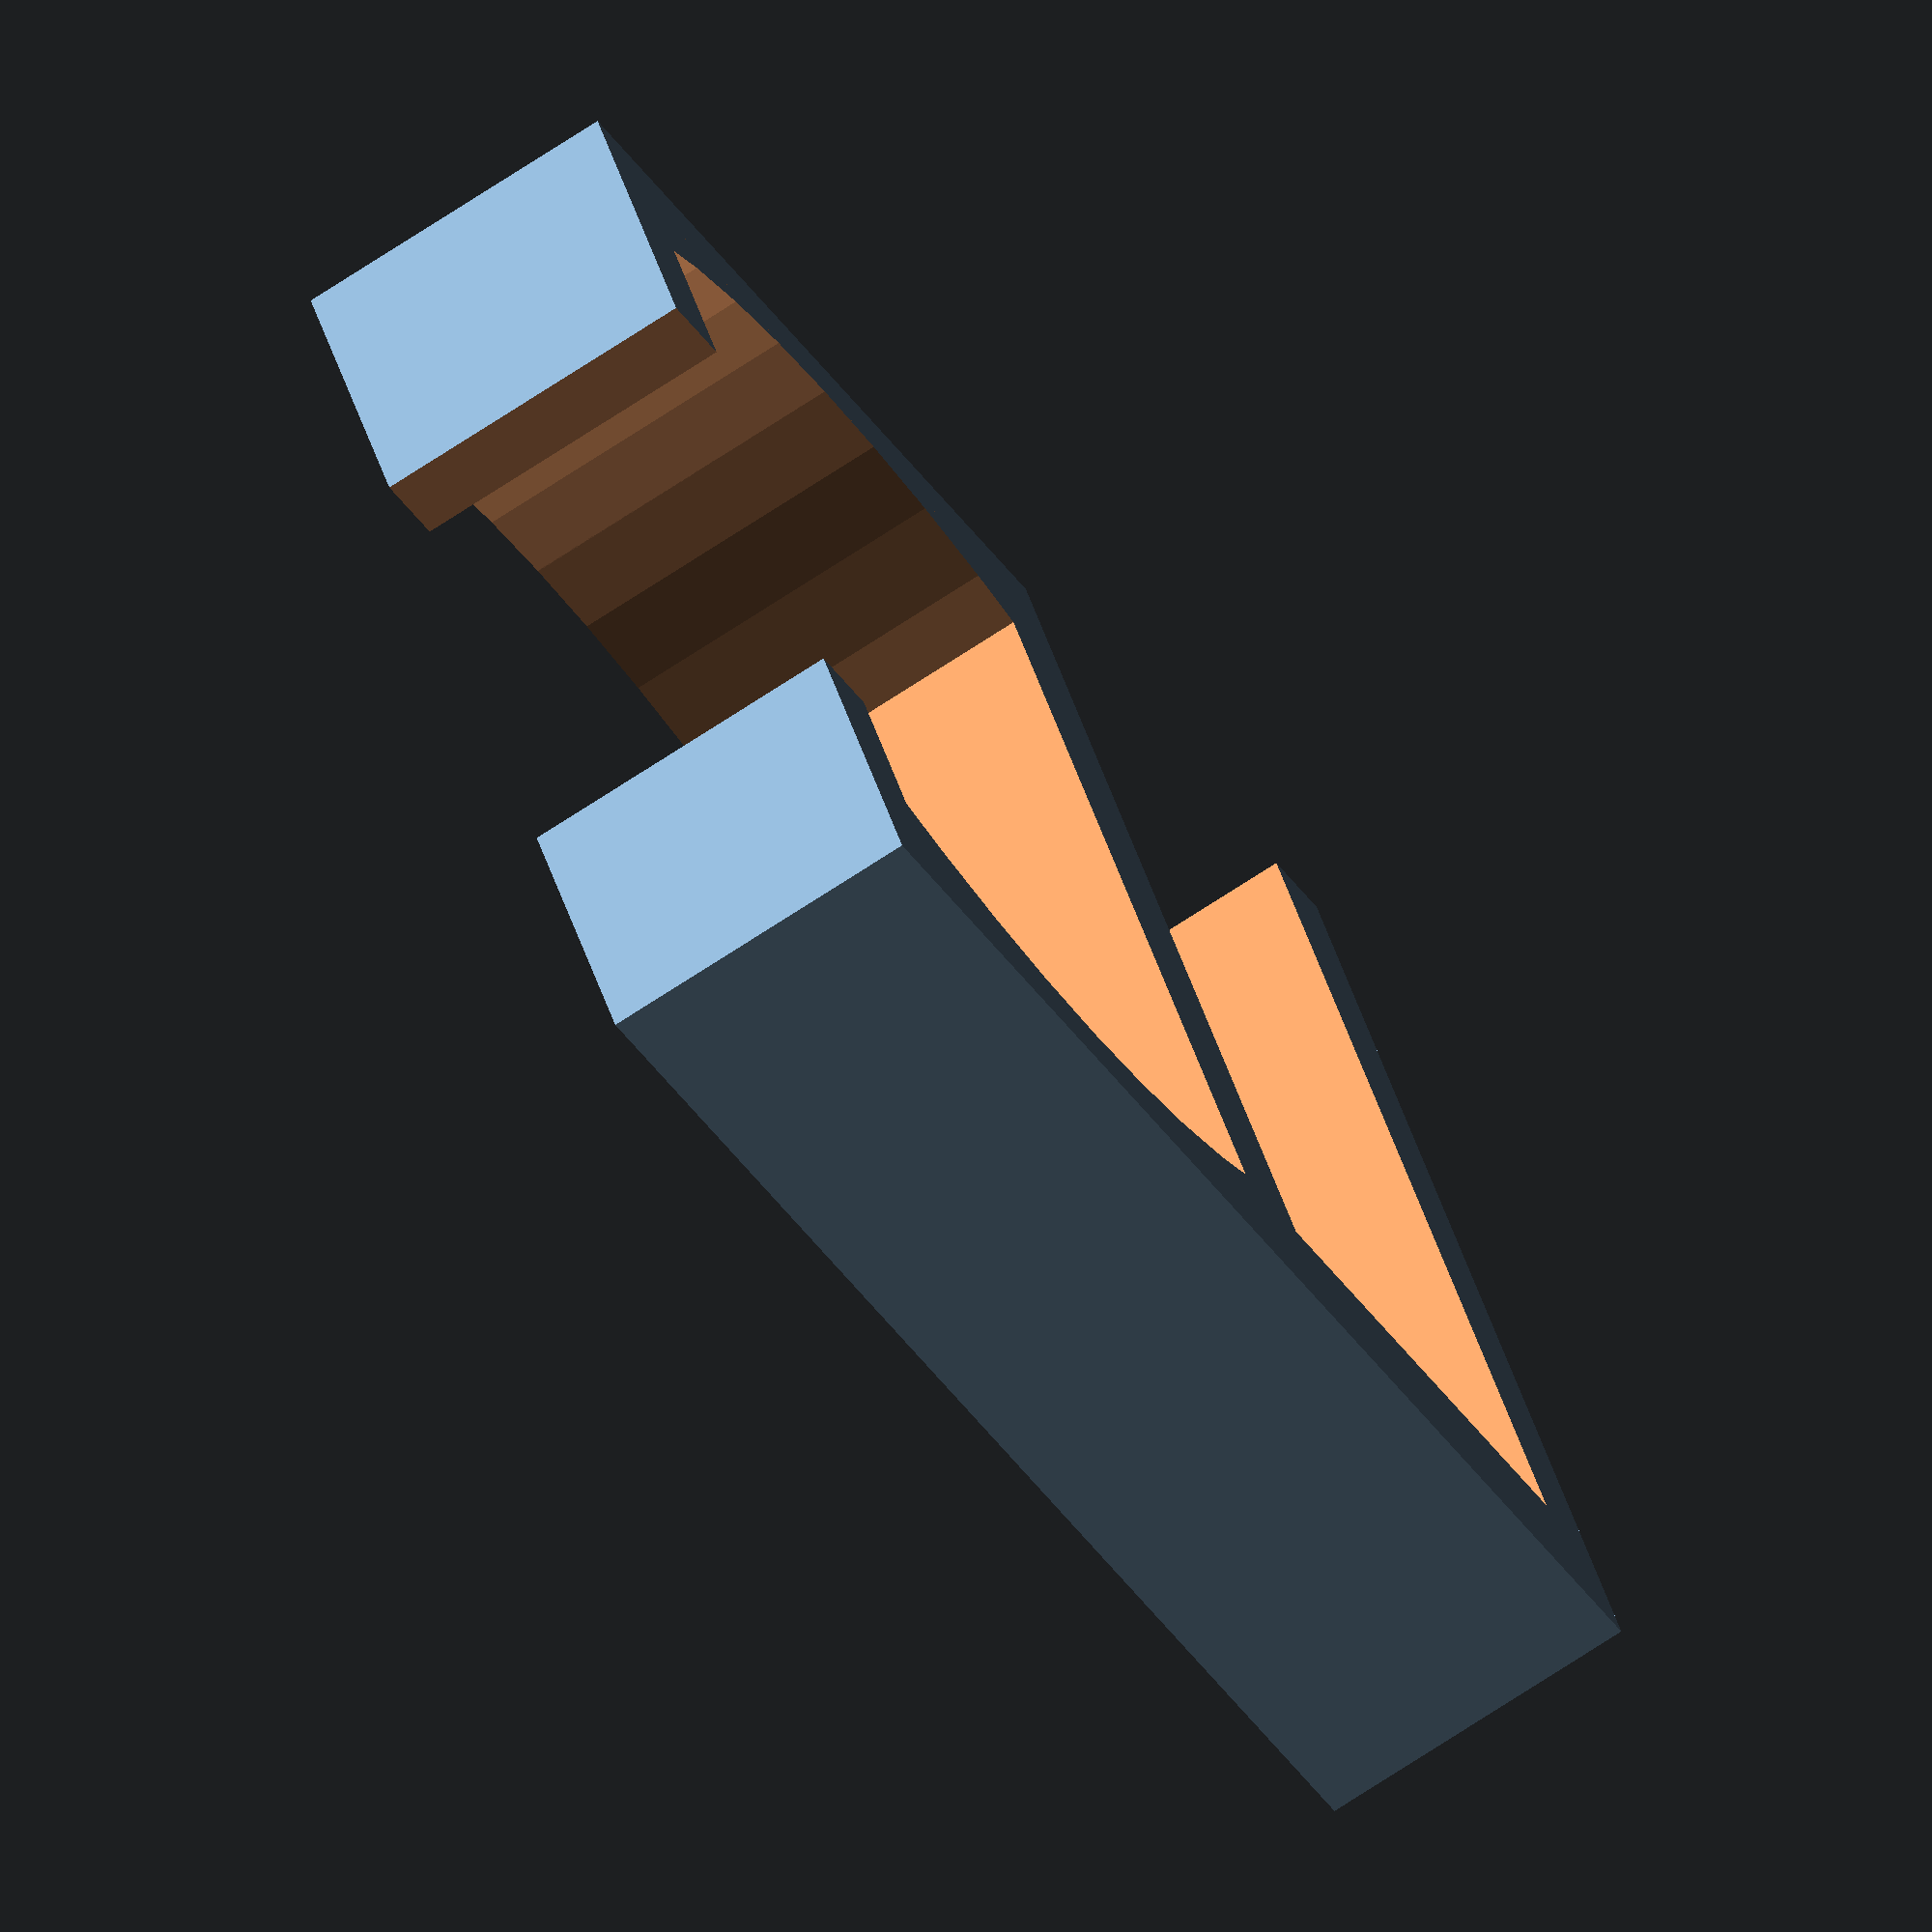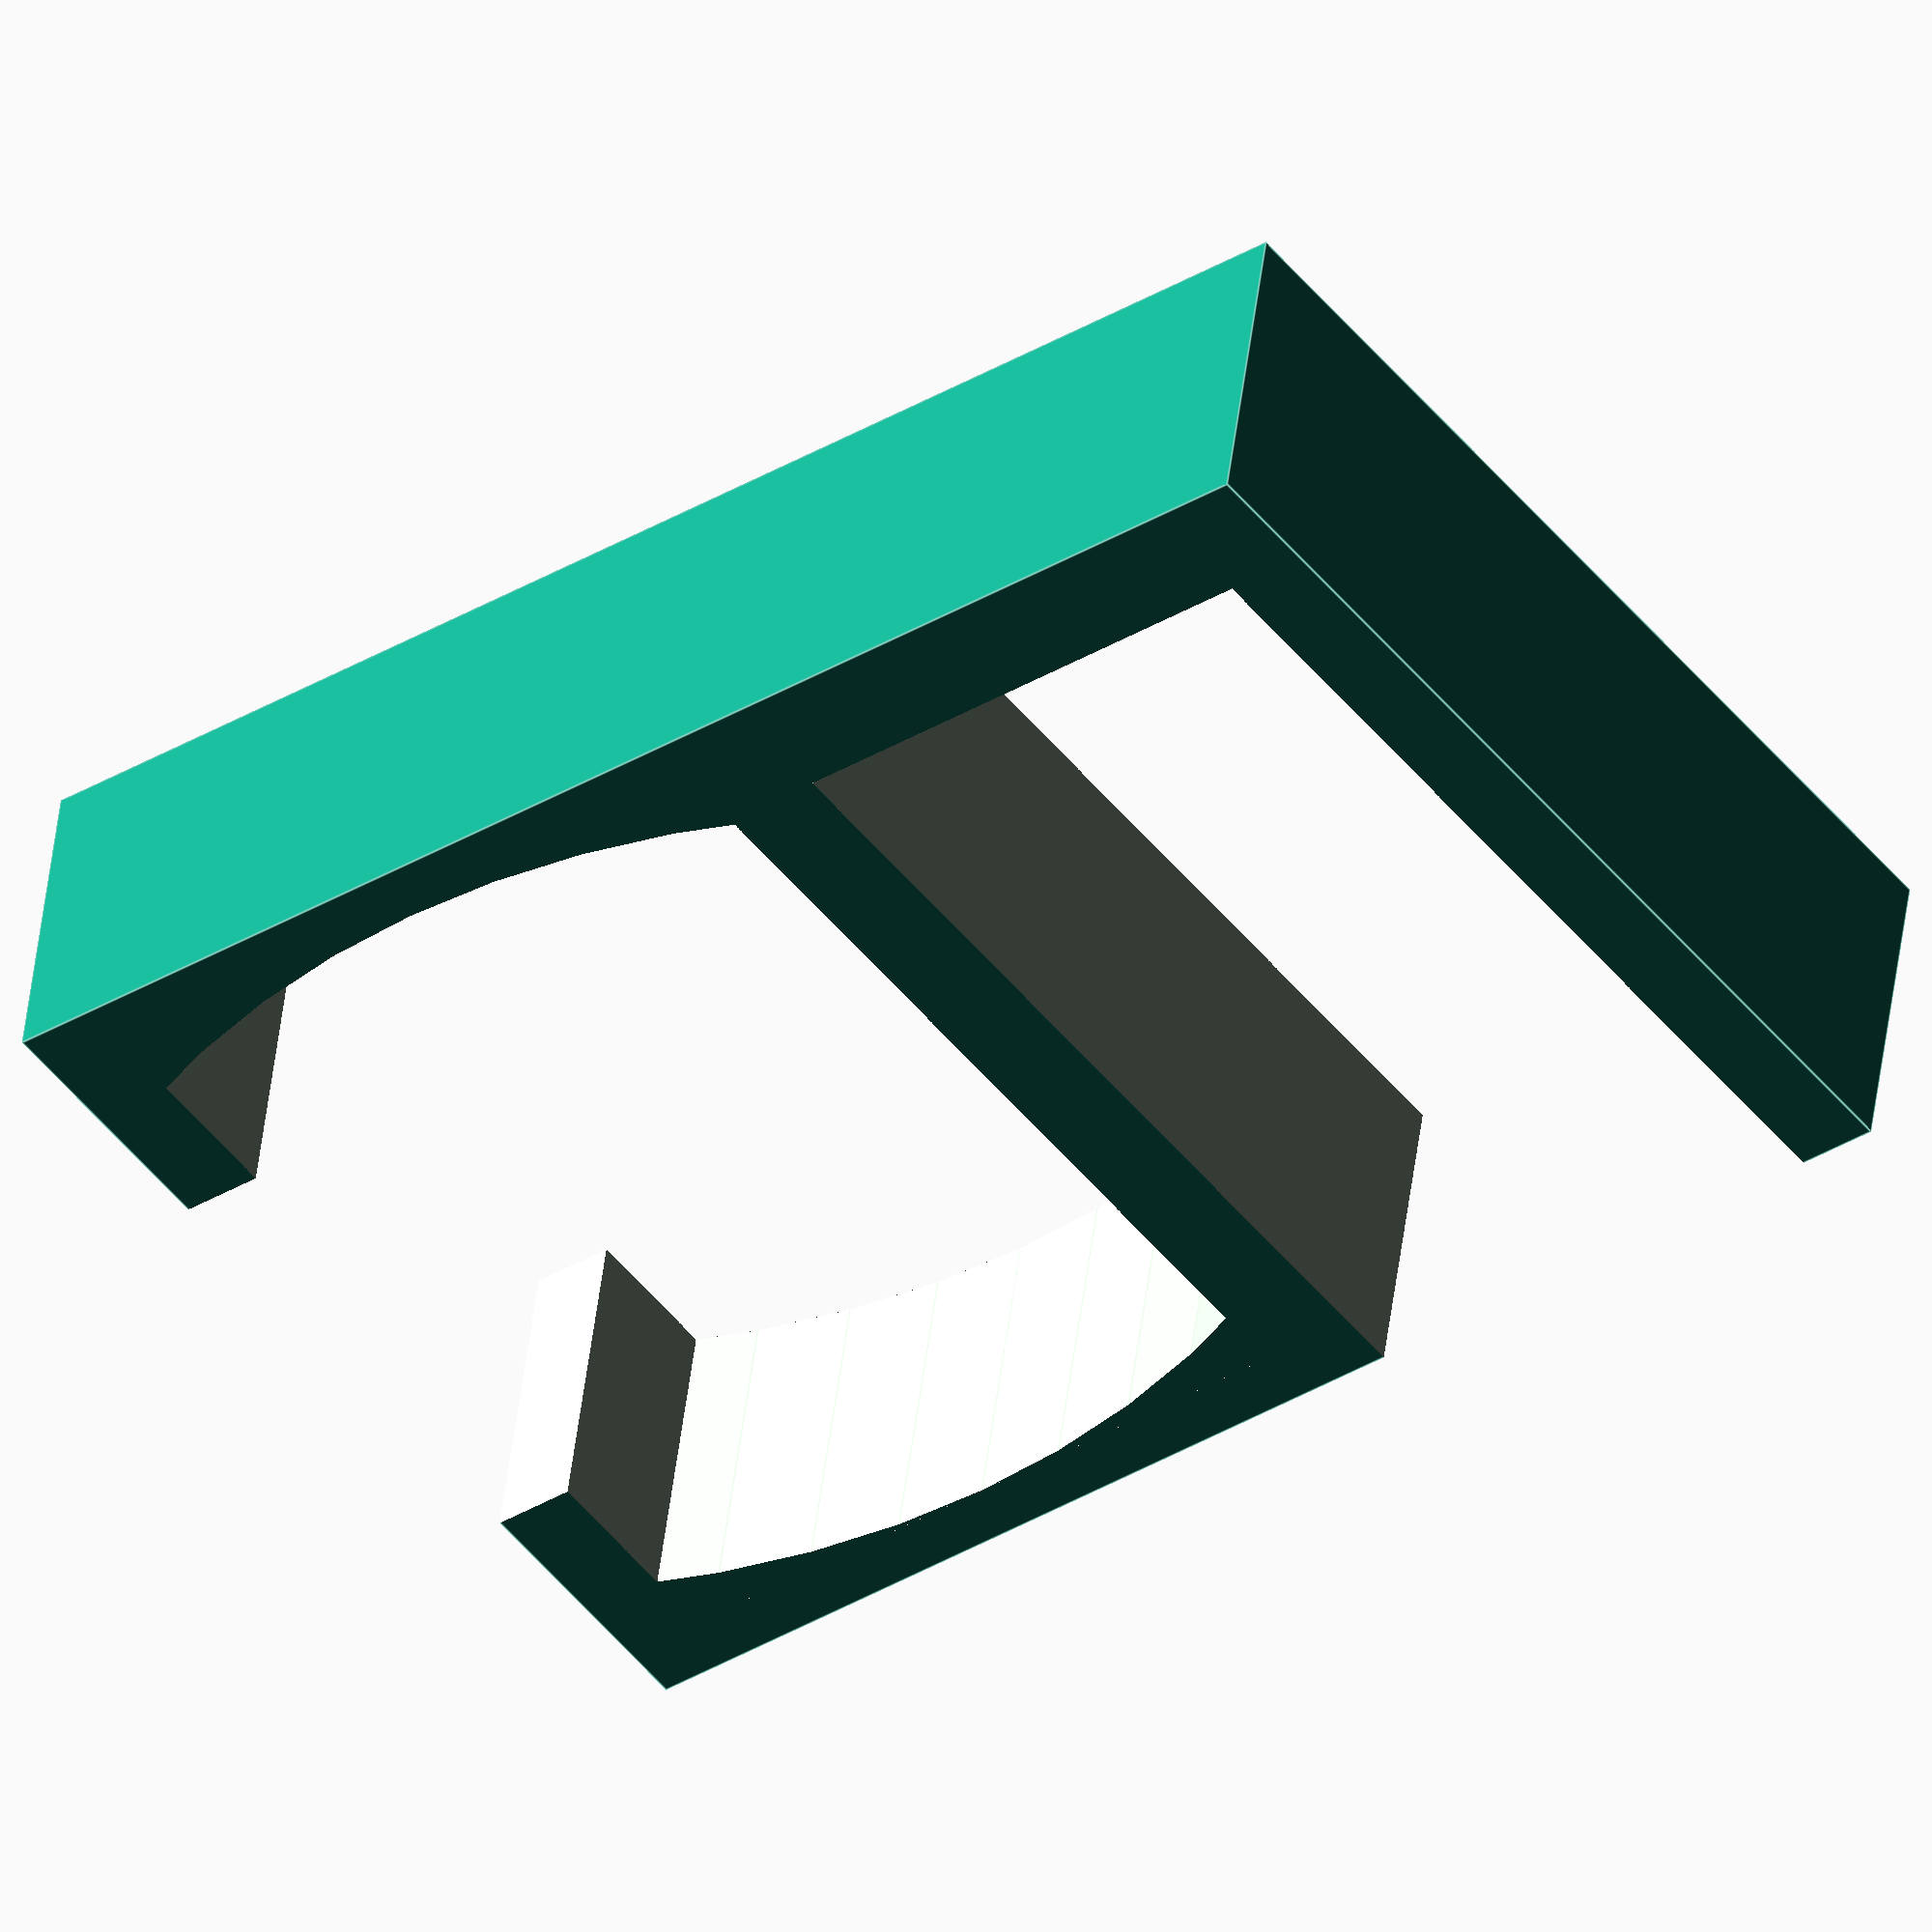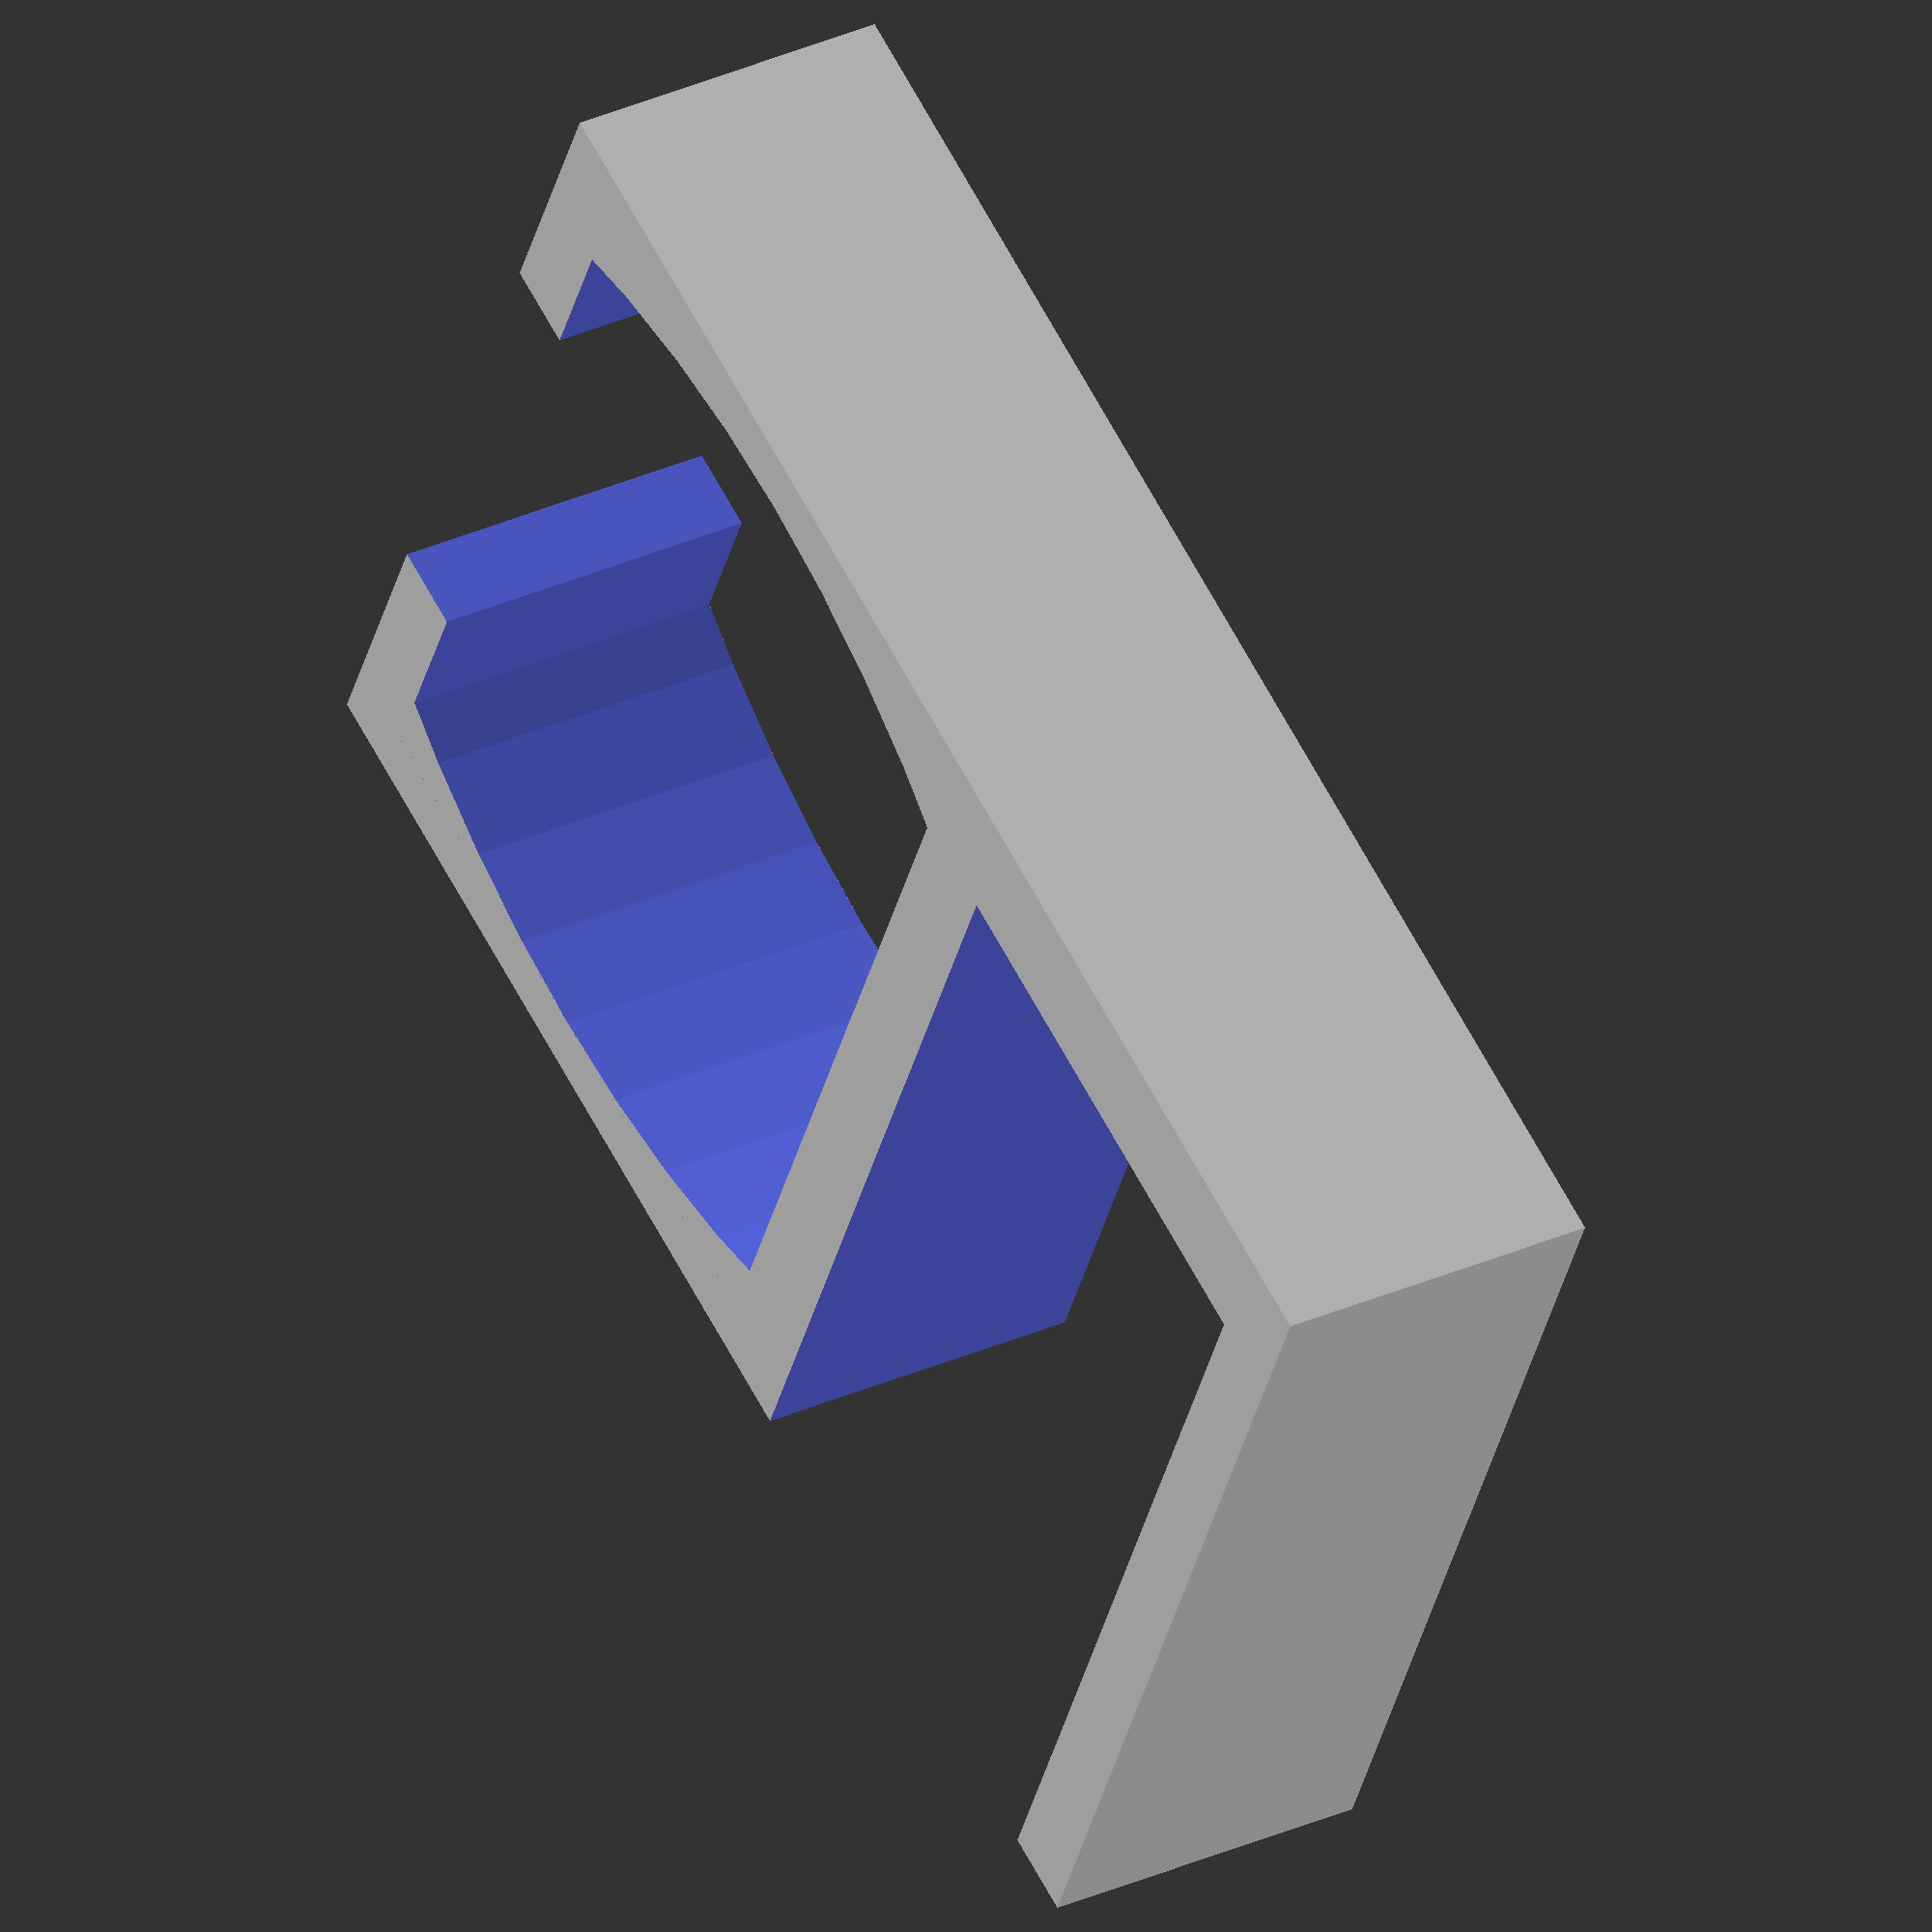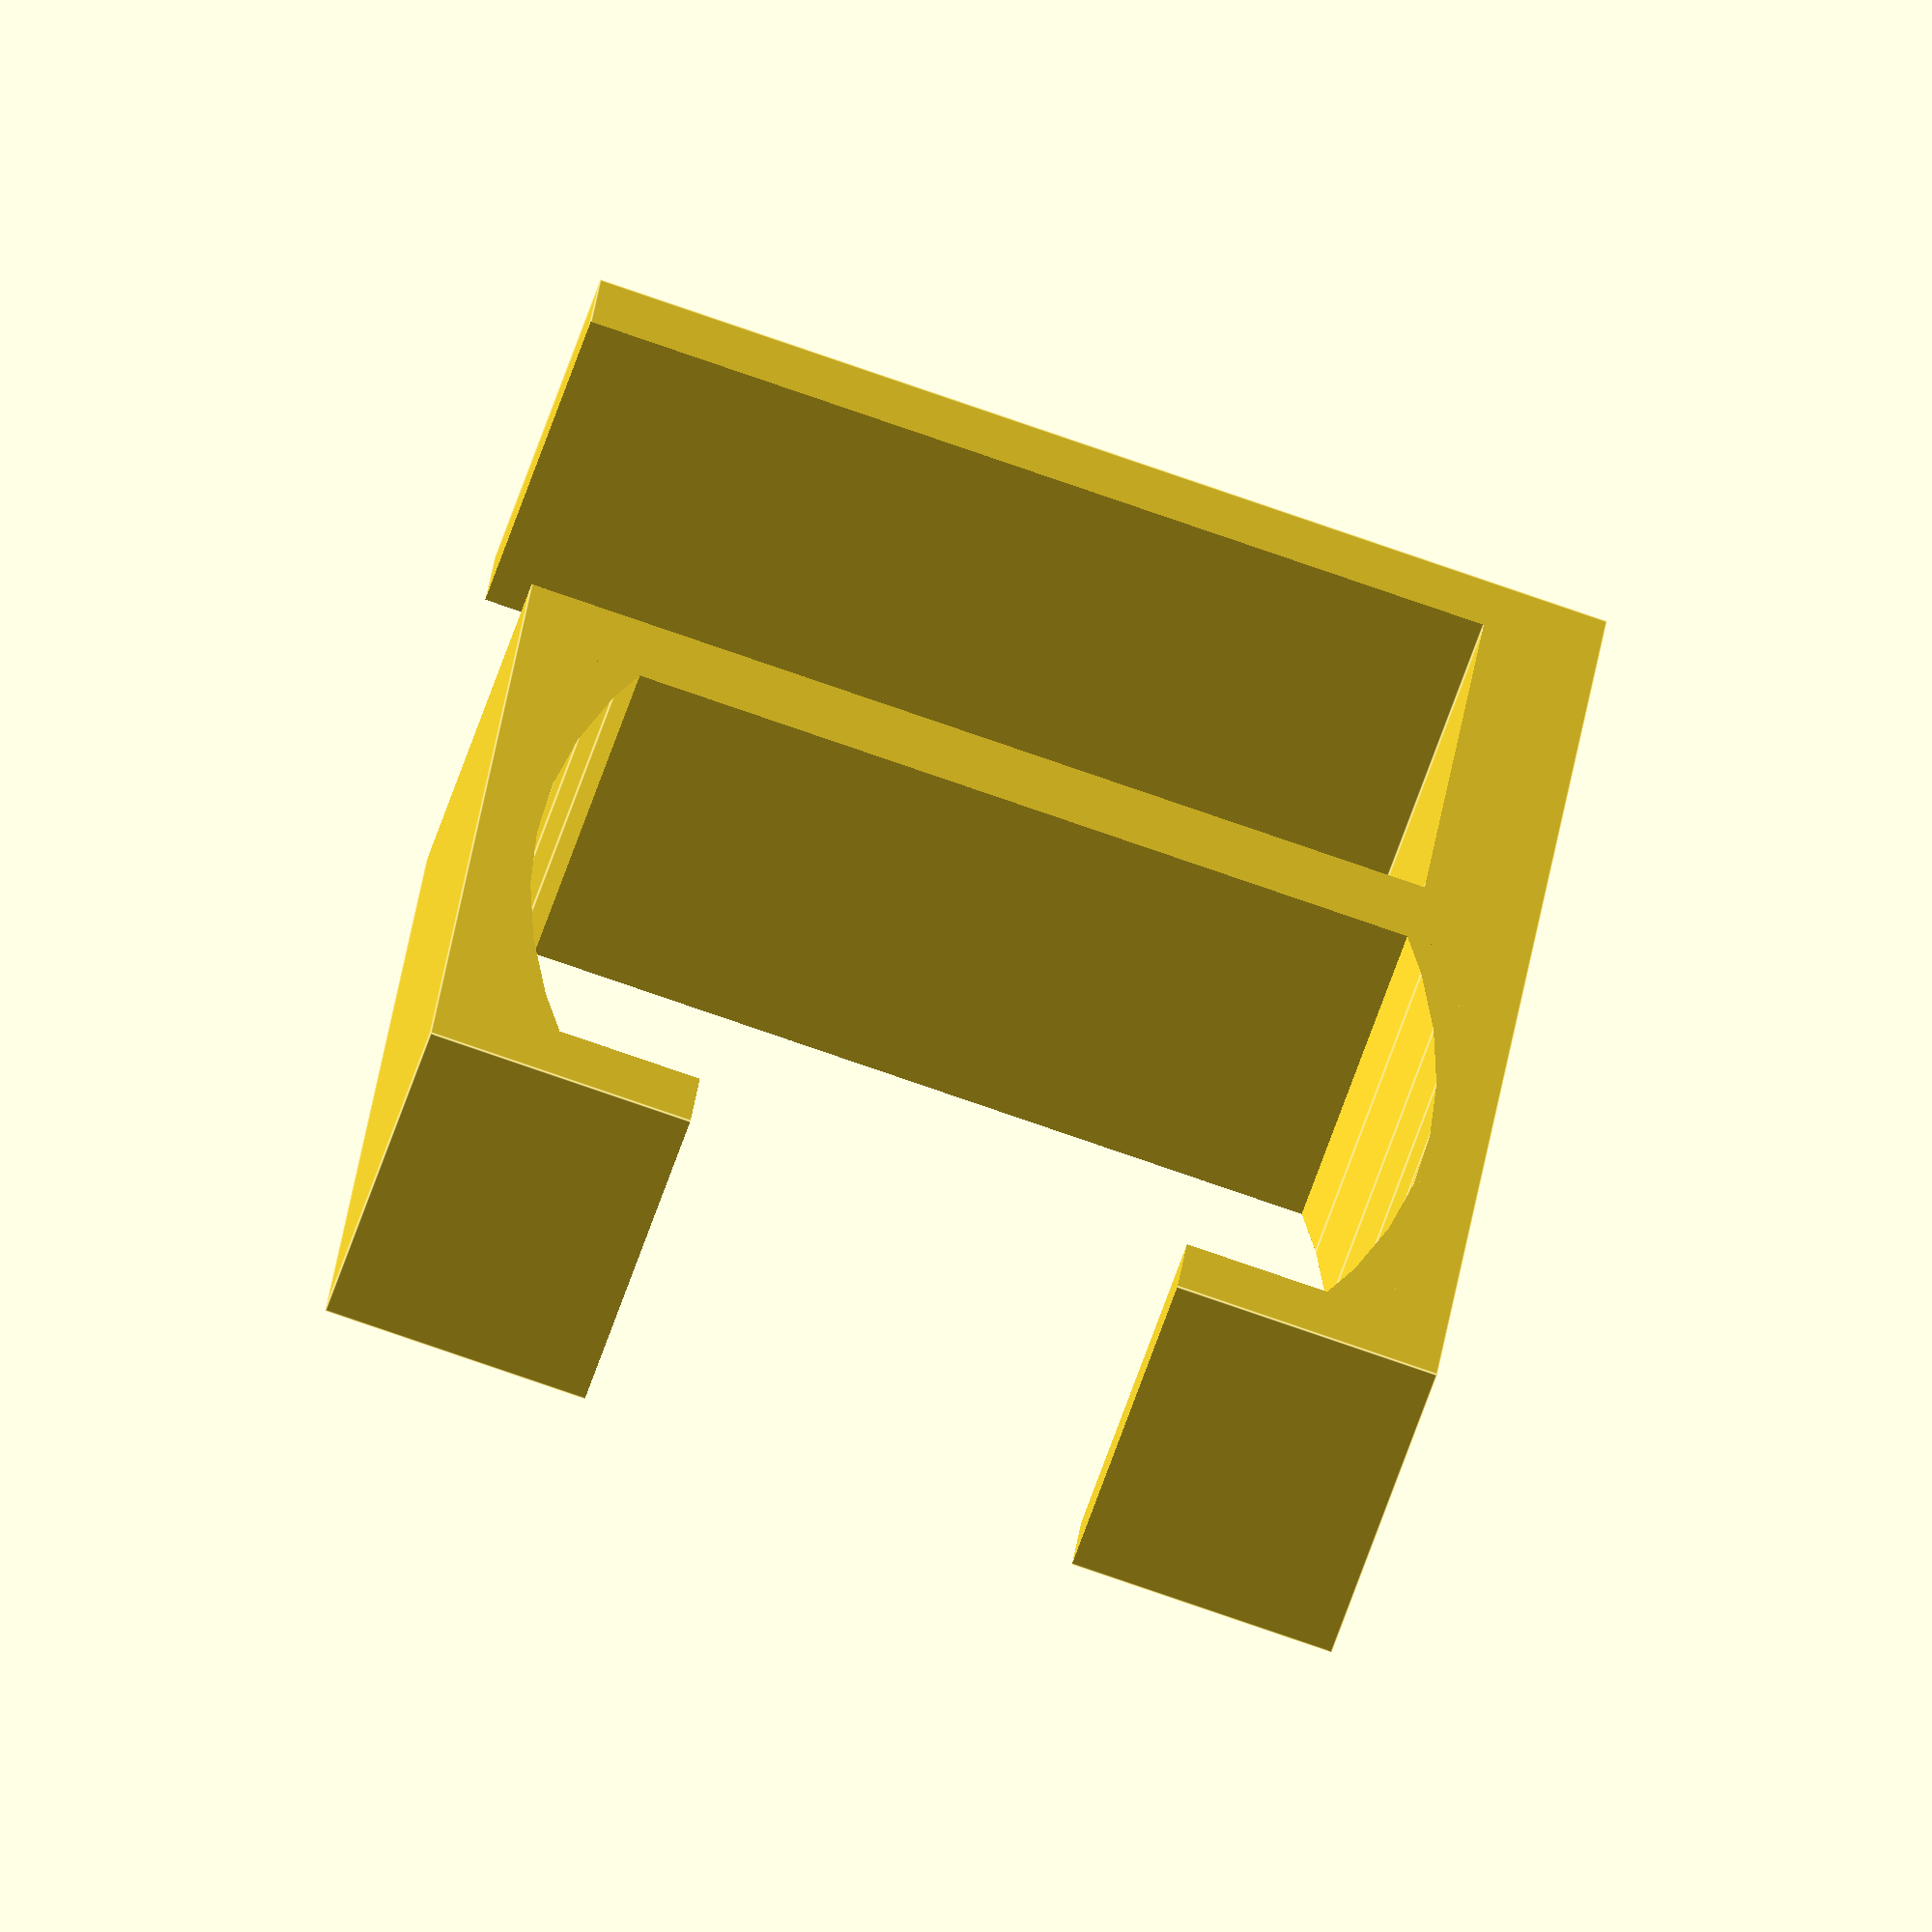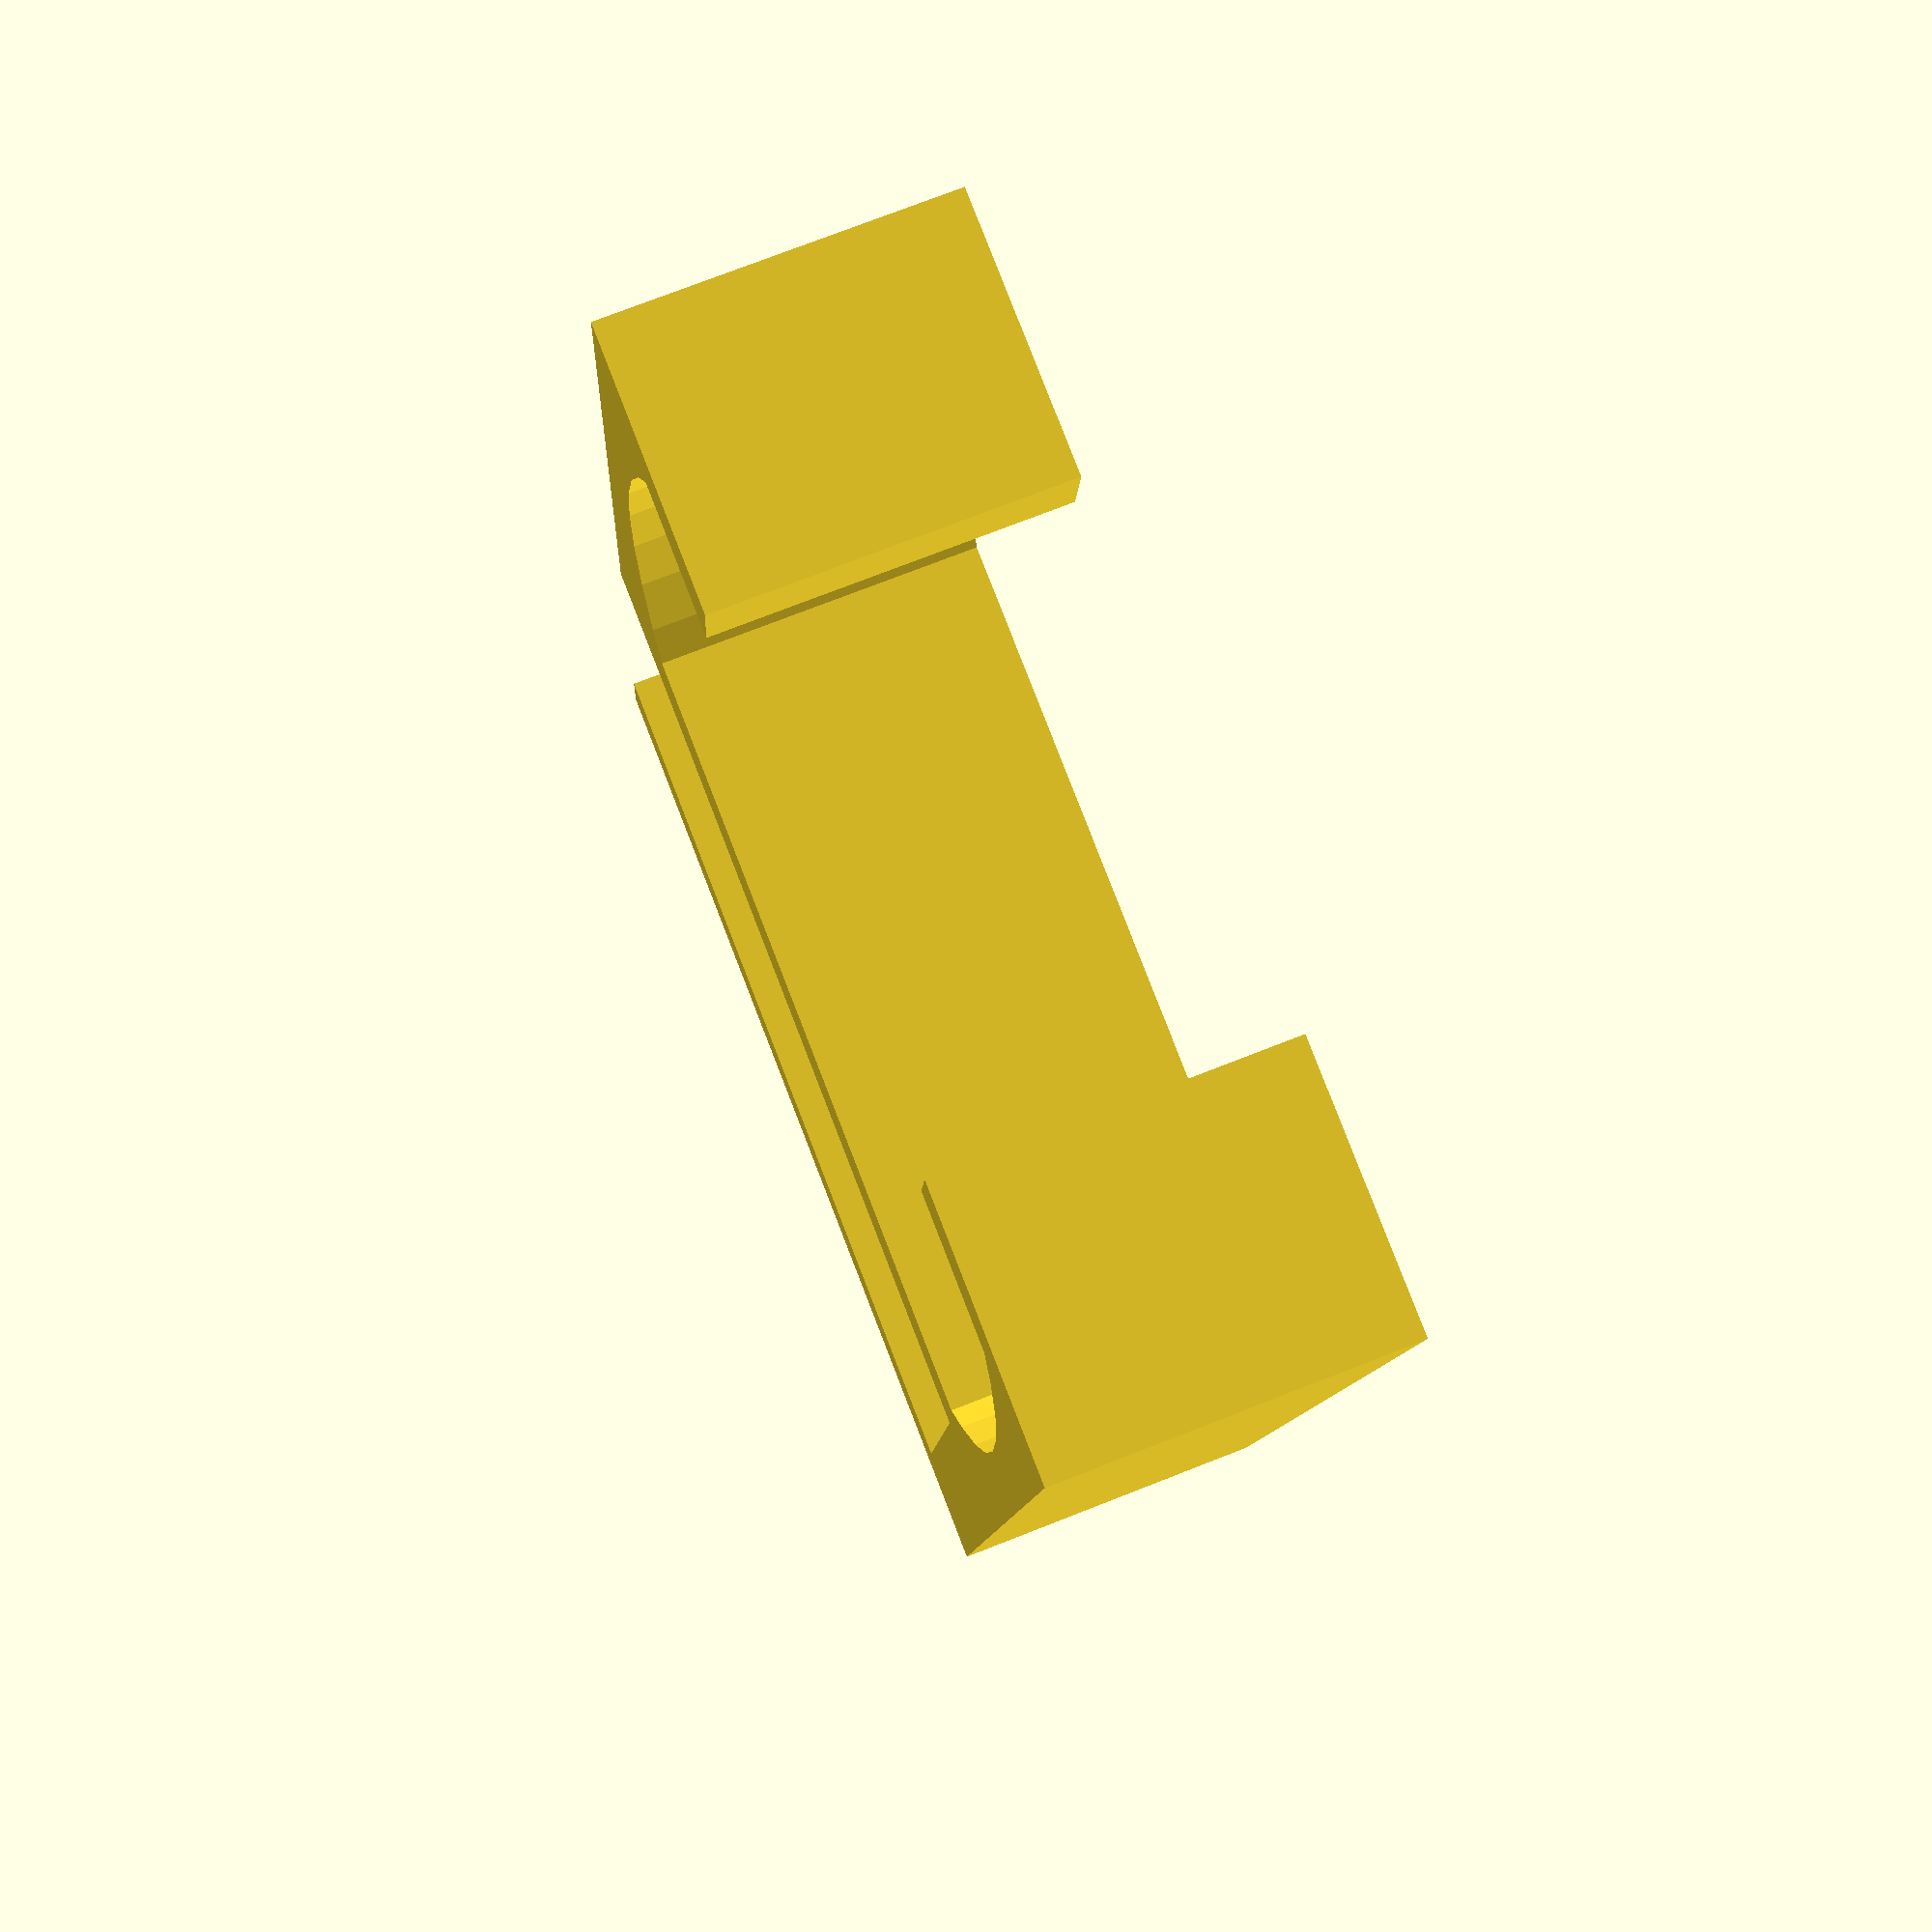
<openscad>
// This work is licensed under the Creative Commons Attribution-ShareAlike 4.0
// International License. To view a copy of this license, visit
// http://creativecommons.org/licenses/by-sa/4.0/

$fn = 64;

width = 55;
height = 42;
heightRadius = 60;
bracketThickness = 20;
powerStripOpeningWidth = 30;
clipOpeningWidth = 31;


module powerStripCrossSection(thickness) {
	intersection() {
		translate([width / 2 - heightRadius, 0, 0])
			cylinder(r=heightRadius, h=thickness, center=true);
		translate([heightRadius - width / 2, 0, 0])
			cylinder(r=heightRadius, h=thickness, center=true);
		cube([width, height, thickness], center=true);
	}
}

difference() {
    totalWidth = width + clipOpeningWidth+3;
	cube([62, totalWidth, bracketThickness]);	
    translate([31 - powerStripOpeningWidth/2, totalWidth-6, -1])
		cube([powerStripOpeningWidth, 7, bracketThickness+2]);
	translate([-1, 5, -1])
		cube([56, clipOpeningWidth, bracketThickness + 2]);
    translate([31, totalWidth-5-height/2, bracketThickness/2])
        powerStripCrossSection(bracketThickness+2);
}

</openscad>
<views>
elev=251.7 azim=301.3 roll=56.6 proj=o view=solid
elev=314.8 azim=232.5 roll=6.5 proj=o view=edges
elev=326.0 azim=295.2 roll=59.1 proj=o view=wireframe
elev=238.2 azim=353.3 roll=17.9 proj=o view=edges
elev=105.2 azim=186.6 roll=111.4 proj=p view=wireframe
</views>
